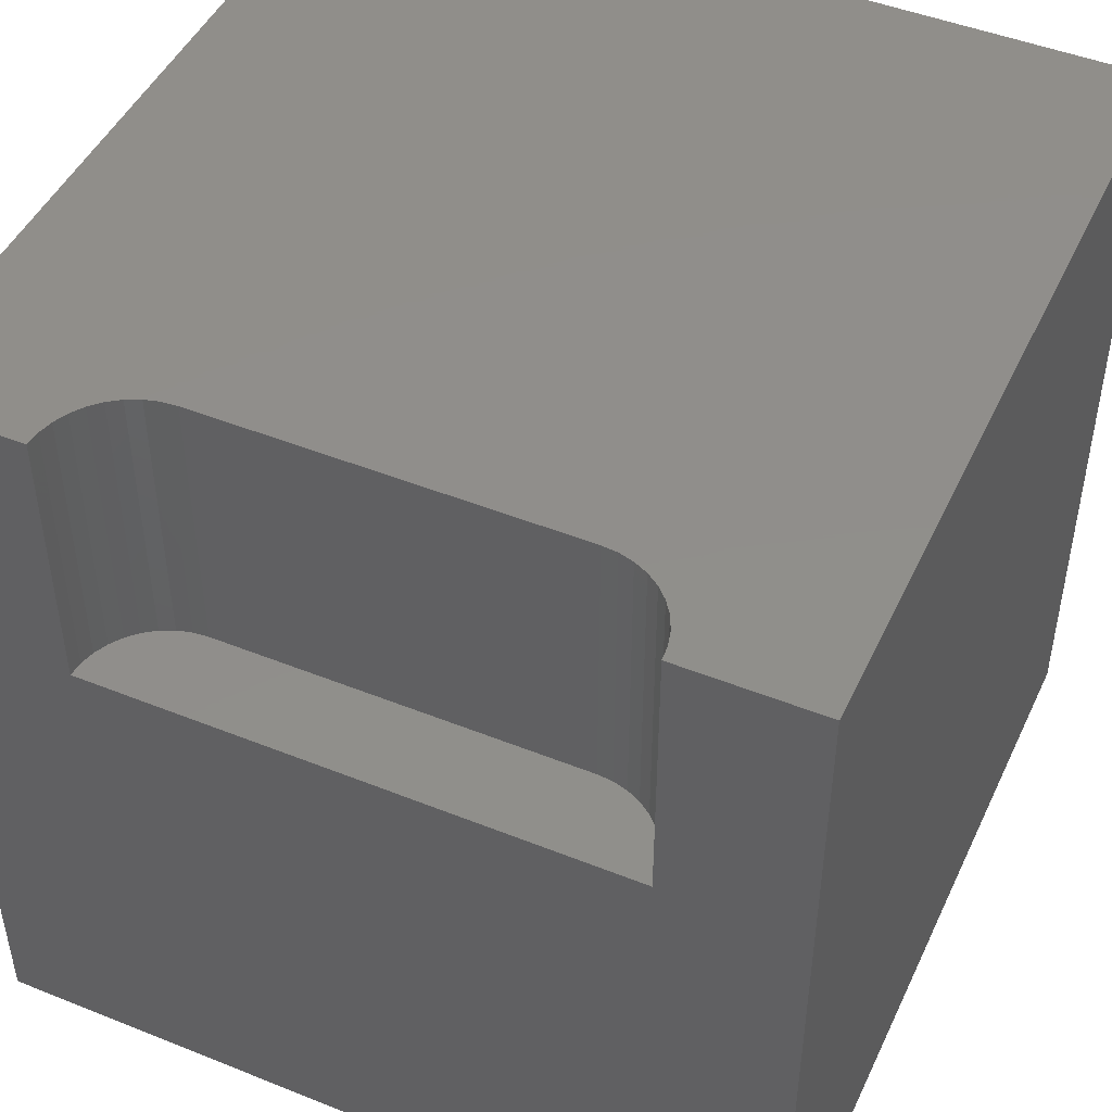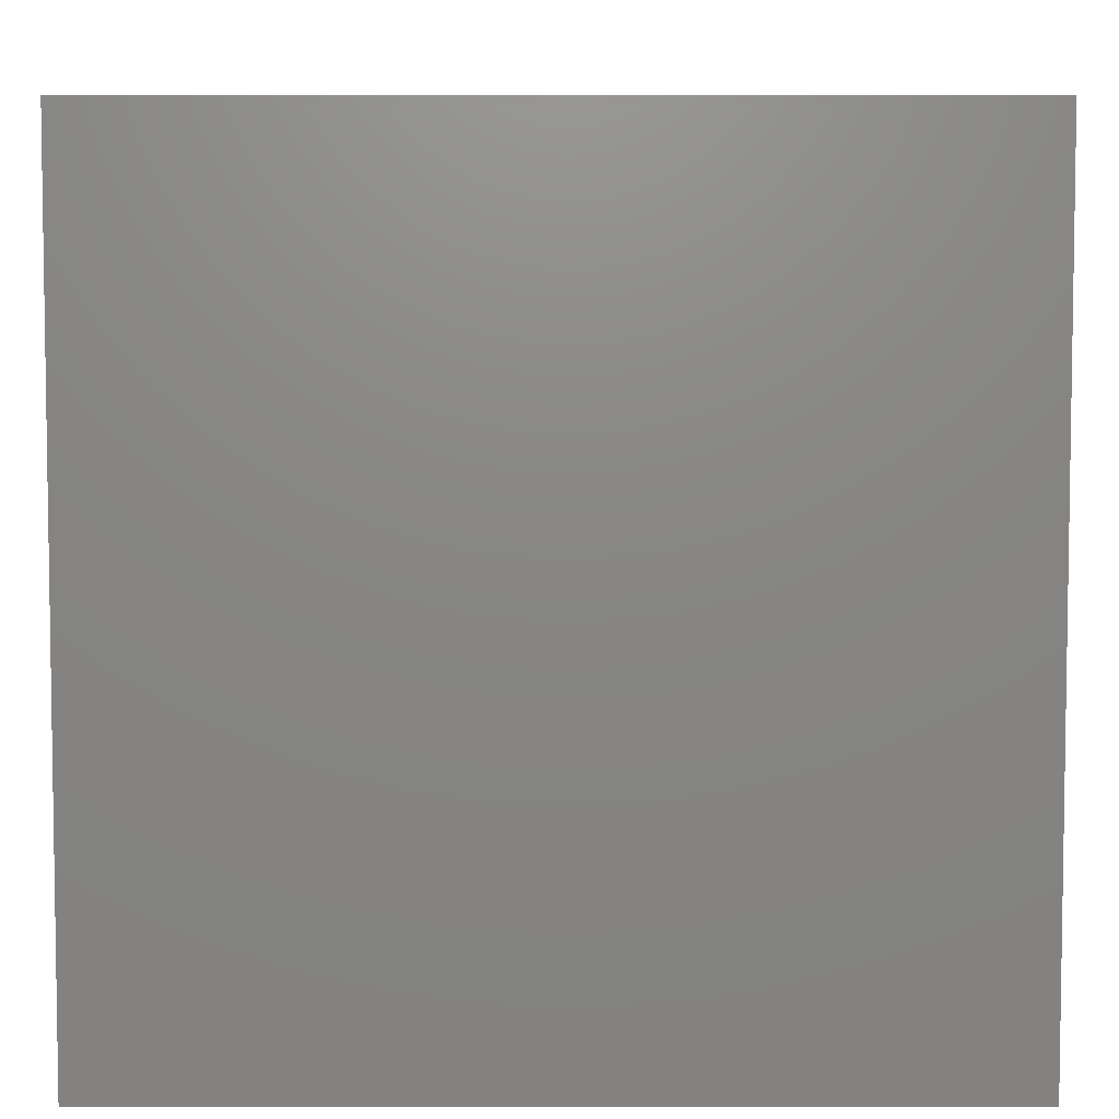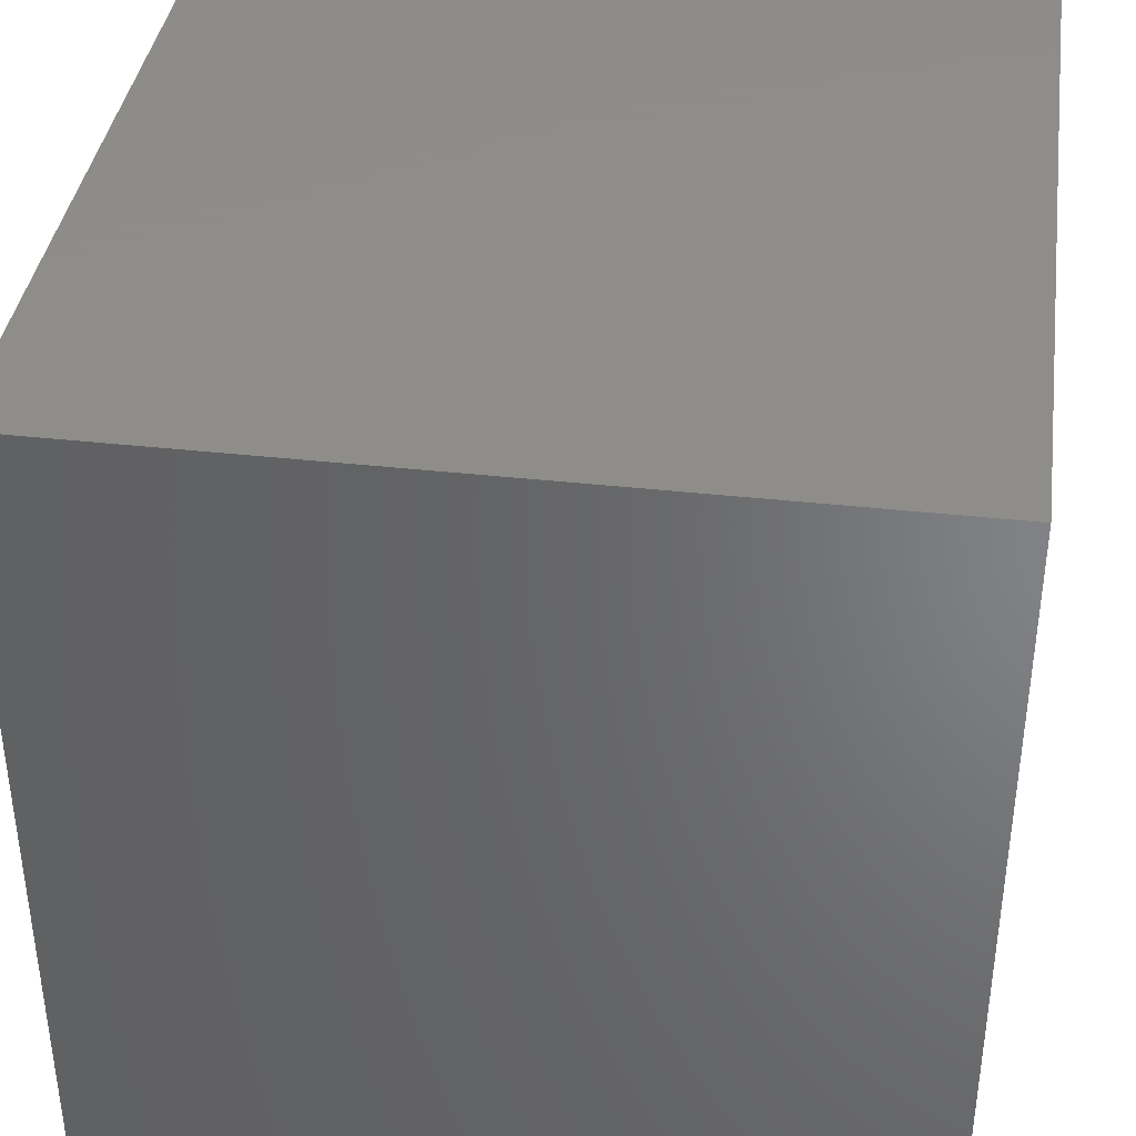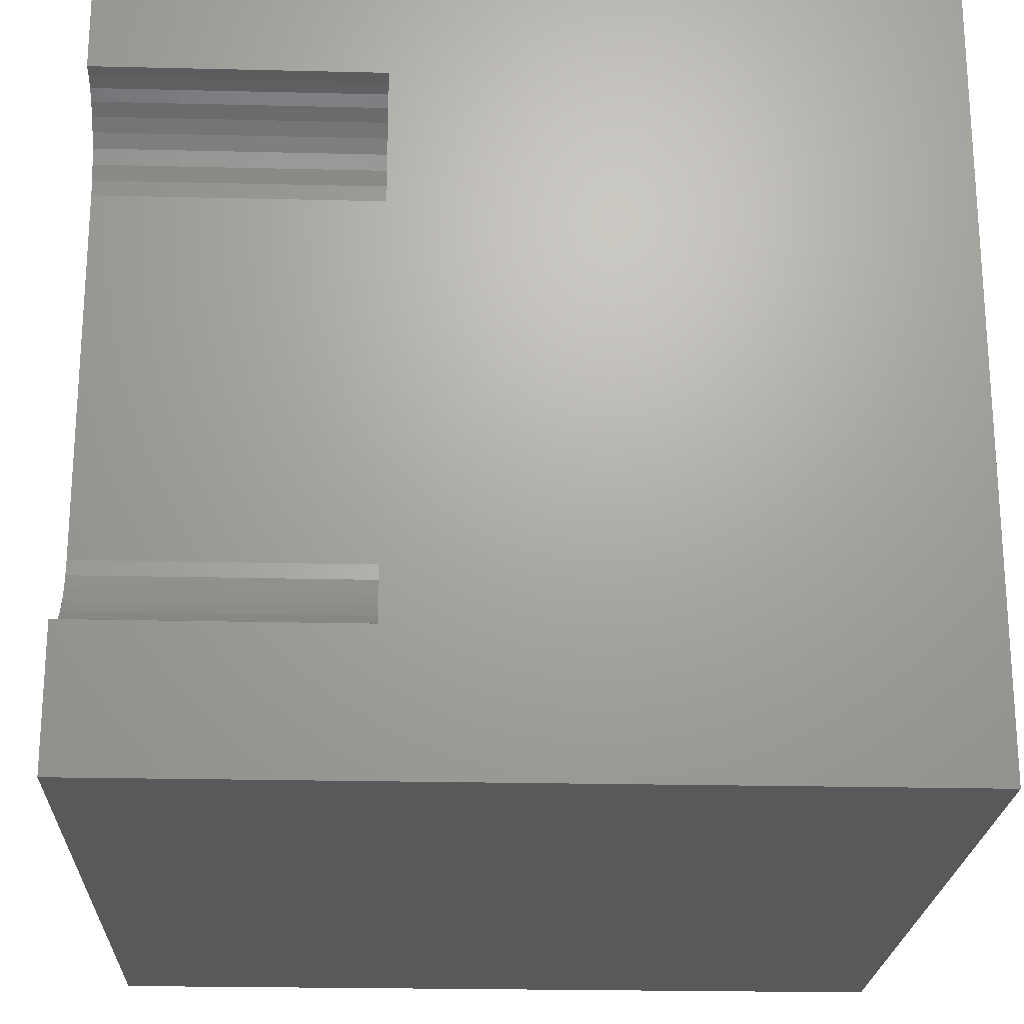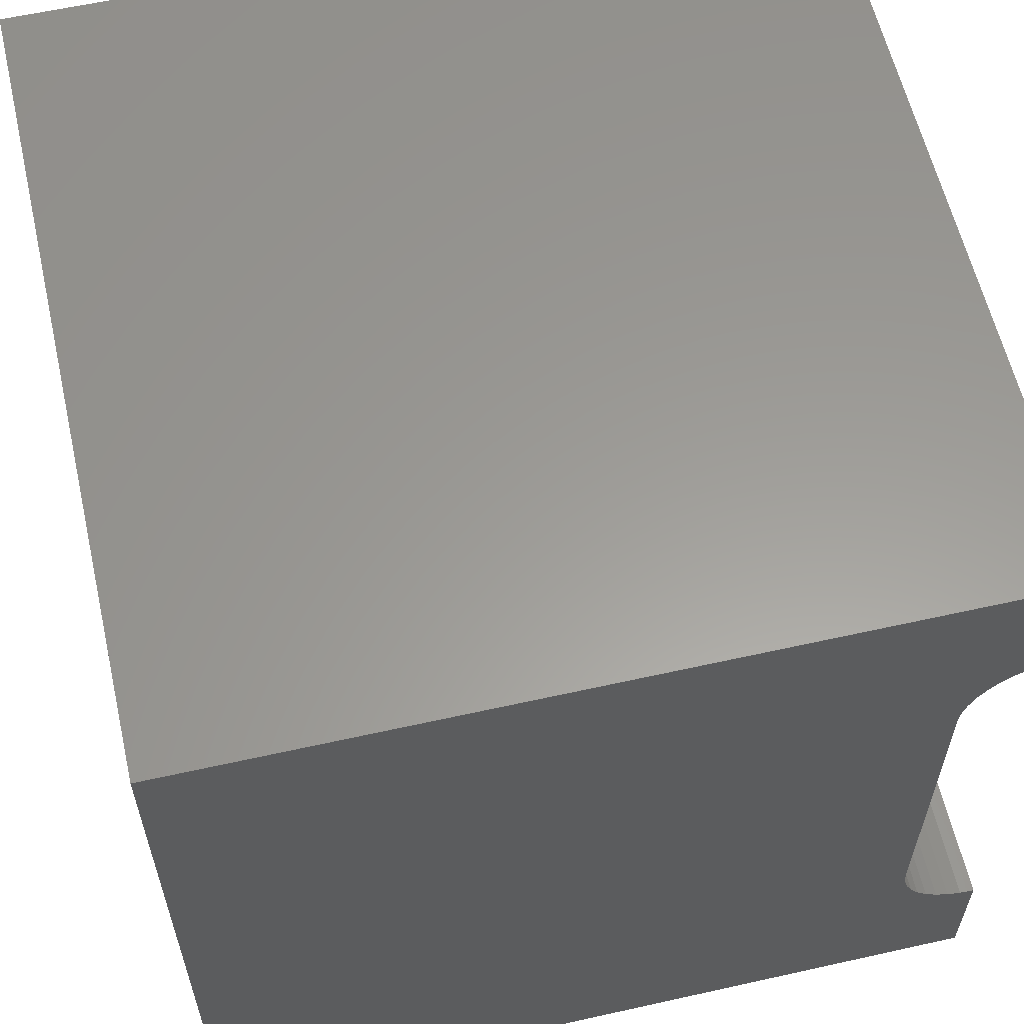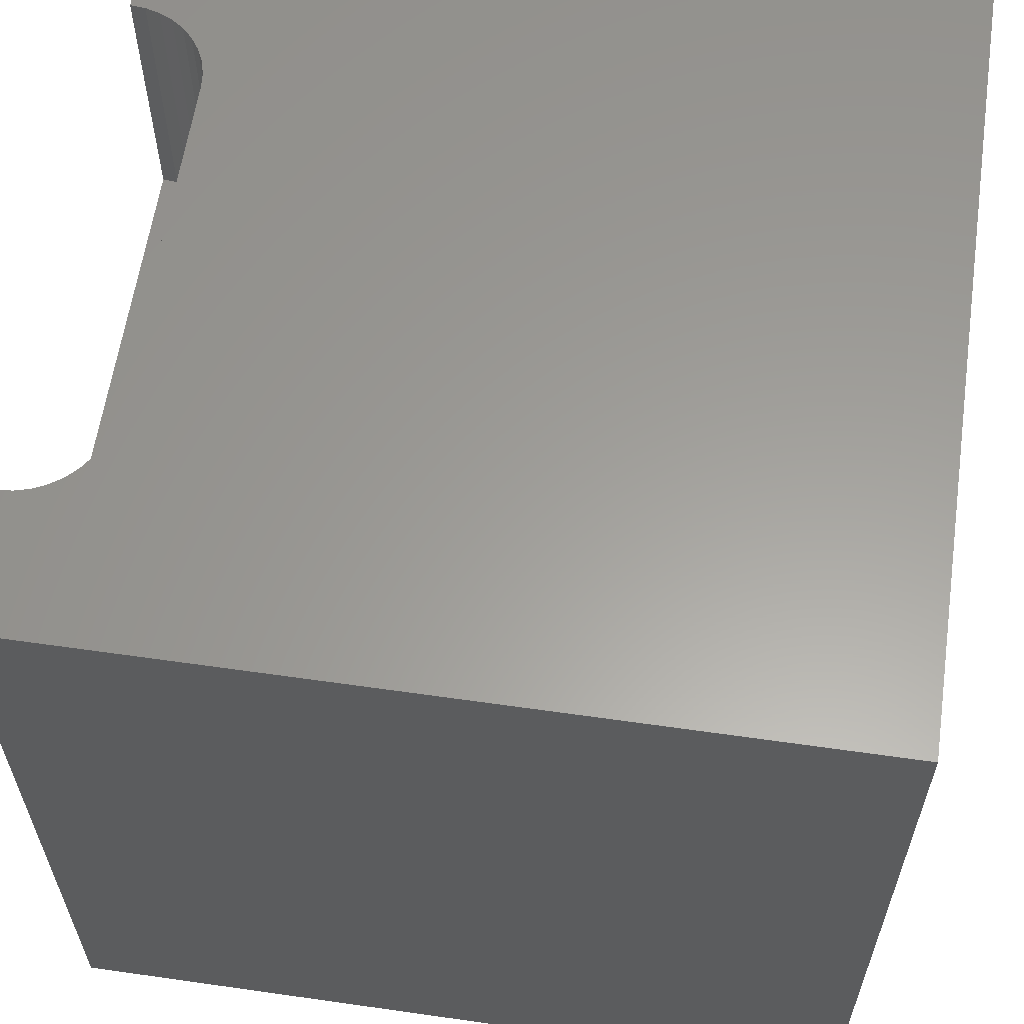
<metadata>
{"format":"stl","ext":"stl","renderer":"f3d","projection":"perspective","resolution":1024,"background":"white","views":[{"elev":47.1,"azim":114.4,"up":"+Z"},{"elev":5.7,"azim":-179.9,"up":"+Y"},{"elev":38.5,"azim":-82.0,"up":"+Y"},{"elev":-22.1,"azim":87.6,"up":"+Y"},{"elev":59.9,"azim":-12.9,"up":"+Y"},{"elev":60.6,"azim":-171.7,"up":"+Z"}]}
</metadata>
<code>
# stl→obj: 48 verts, 92 faces
v 0 10 10
v 0 10 0
v 0 0 10
v 0 0 0
v 10 0 10
v 10 1.695 10
v 9.815 1.711 10
v 9.636 1.759 10
v 9.469 1.837 10
v 9.317 1.943 10
v 10 8.305 10
v 10 10 10
v 9.815 8.289 10
v 9.636 8.241 10
v 9.186 2.074 10
v 9.08 2.226 10
v 9.001 2.394 10
v 8.953 7.427 10
v 9.001 7.606 10
v 9.08 7.774 10
v 8.953 2.573 10
v 8.937 2.758 10
v 8.937 7.242 10
v 9.186 7.926 10
v 9.317 8.057 10
v 9.469 8.163 10
v 10 8.305 6.603
v 10 1.695 6.603
v 10 0 0
v 10 10 0
v 8.937 2.758 6.603
v 8.953 2.573 6.603
v 9.001 2.394 6.603
v 9.08 2.226 6.603
v 9.186 2.074 6.603
v 9.317 1.943 6.603
v 9.469 1.837 6.603
v 9.636 1.759 6.603
v 9.815 1.711 6.603
v 9.815 8.289 6.603
v 9.636 8.241 6.603
v 9.469 8.163 6.603
v 9.317 8.057 6.603
v 9.186 7.926 6.603
v 9.08 7.774 6.603
v 9.001 7.606 6.603
v 8.953 7.427 6.603
v 8.937 7.242 6.603
f 1 2 3
f 3 2 4
f 5 6 7
f 7 8 5
f 5 8 9
f 5 9 3
f 3 9 10
f 11 12 13
f 13 12 14
f 10 15 3
f 3 15 16
f 3 16 17
f 18 19 1
f 1 19 20
f 17 21 3
f 3 21 22
f 3 22 1
f 1 22 23
f 1 23 18
f 20 24 1
f 1 24 25
f 1 25 12
f 12 25 26
f 12 26 14
f 12 11 27
f 6 5 28
f 28 5 29
f 28 29 27
f 27 29 30
f 27 30 12
f 2 30 4
f 4 30 29
f 12 30 1
f 1 30 2
f 29 5 4
f 4 5 3
f 31 22 21
f 31 21 32
f 32 21 17
f 32 17 33
f 33 17 16
f 33 16 34
f 34 16 15
f 34 15 35
f 35 15 10
f 35 10 36
f 36 10 9
f 36 9 37
f 37 9 8
f 37 8 38
f 38 8 7
f 38 7 39
f 39 7 6
f 39 6 28
f 27 11 13
f 27 13 40
f 40 13 14
f 40 14 41
f 41 14 26
f 41 26 42
f 42 26 25
f 42 25 43
f 43 25 24
f 43 24 44
f 44 24 20
f 44 20 45
f 45 20 19
f 45 19 46
f 46 19 18
f 46 18 47
f 47 18 23
f 47 23 48
f 33 34 28
f 33 28 32
f 43 40 42
f 42 40 41
f 46 27 45
f 45 27 40
f 45 40 44
f 44 40 43
f 46 47 27
f 27 47 48
f 27 48 28
f 28 48 31
f 28 31 32
f 36 37 38
f 34 35 28
f 28 35 36
f 28 36 39
f 39 36 38
f 31 48 22
f 22 48 23

</code>
